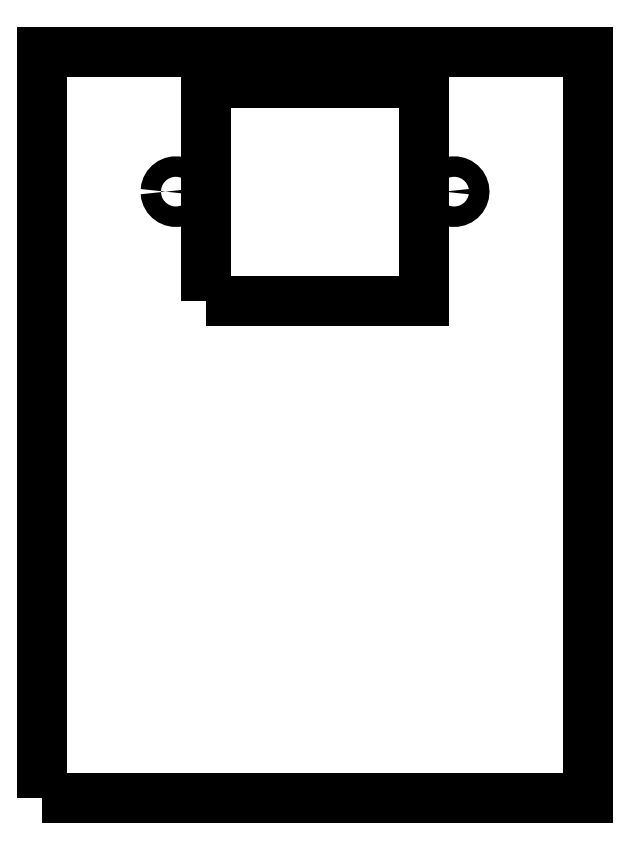
<metadata>
{"format":"dxf","ext":"dxf","renderer":"ezdxf+matplotlib","layout":"modelspace","background":"white","min_lineweight":24,"dpi":150}
</metadata>
<code>
0
SECTION
2
ENTITIES
0
LWPOLYLINE
8
Layer_1
90
5
70
0
10
69.93
20
120.5
30
0
10
69.93
20
200.5
30
0
10
128.4
20
200.5
30
0
10
128.4
20
120.5
30
0
10
69.93
20
120.5
30
0
0
LWPOLYLINE
8
Layer_1
90
31
70
0
10
83.16
20
185.5
30
0
10
83.18
20
185.7
30
0
10
83.25
20
185.9
30
0
10
83.37
20
186.1
30
0
10
83.52
20
186.3
30
0
10
83.71
20
186.4
30
0
10
83.92
20
186.5
30
0
10
84.14
20
186.6
30
0
10
84.37
20
186.6
30
0
10
84.6
20
186.5
30
0
10
84.81
20
186.4
30
0
10
84.99
20
186.3
30
0
10
85.15
20
186.1
30
0
10
85.26
20
185.9
30
0
10
85.33
20
185.7
30
0
10
85.36
20
185.5
30
0
10
85.33
20
185.2
30
0
10
85.26
20
185
30
0
10
85.15
20
184.8
30
0
10
84.99
20
184.6
30
0
10
84.81
20
184.5
30
0
10
84.6
20
184.4
30
0
10
84.37
20
184.4
30
0
10
84.14
20
184.4
30
0
10
83.92
20
184.4
30
0
10
83.71
20
184.5
30
0
10
83.52
20
184.6
30
0
10
83.37
20
184.8
30
0
10
83.25
20
185
30
0
10
83.18
20
185.2
30
0
10
83.16
20
185.5
30
0
0
LWPOLYLINE
8
Layer_1
90
5
70
0
10
87.51
20
173.8
30
0
10
87.51
20
197.1
30
0
10
110.9
20
197.1
30
0
10
110.9
20
173.8
30
0
10
87.51
20
173.8
30
0
0
LWPOLYLINE
8
Layer_1
90
31
70
0
10
113
20
185.5
30
0
10
113
20
185.7
30
0
10
113.1
20
185.9
30
0
10
113.2
20
186.1
30
0
10
113.4
20
186.3
30
0
10
113.6
20
186.4
30
0
10
113.8
20
186.5
30
0
10
114
20
186.6
30
0
10
114.2
20
186.6
30
0
10
114.4
20
186.5
30
0
10
114.7
20
186.4
30
0
10
114.8
20
186.3
30
0
10
115
20
186.1
30
0
10
115.1
20
185.9
30
0
10
115.2
20
185.7
30
0
10
115.2
20
185.5
30
0
10
115.2
20
185.2
30
0
10
115.1
20
185
30
0
10
115
20
184.8
30
0
10
114.8
20
184.6
30
0
10
114.7
20
184.5
30
0
10
114.4
20
184.4
30
0
10
114.2
20
184.4
30
0
10
114
20
184.4
30
0
10
113.8
20
184.4
30
0
10
113.6
20
184.5
30
0
10
113.4
20
184.6
30
0
10
113.2
20
184.8
30
0
10
113.1
20
185
30
0
10
113
20
185.2
30
0
10
113
20
185.5
30
0
0
ENDSEC
0
EOF

</code>
